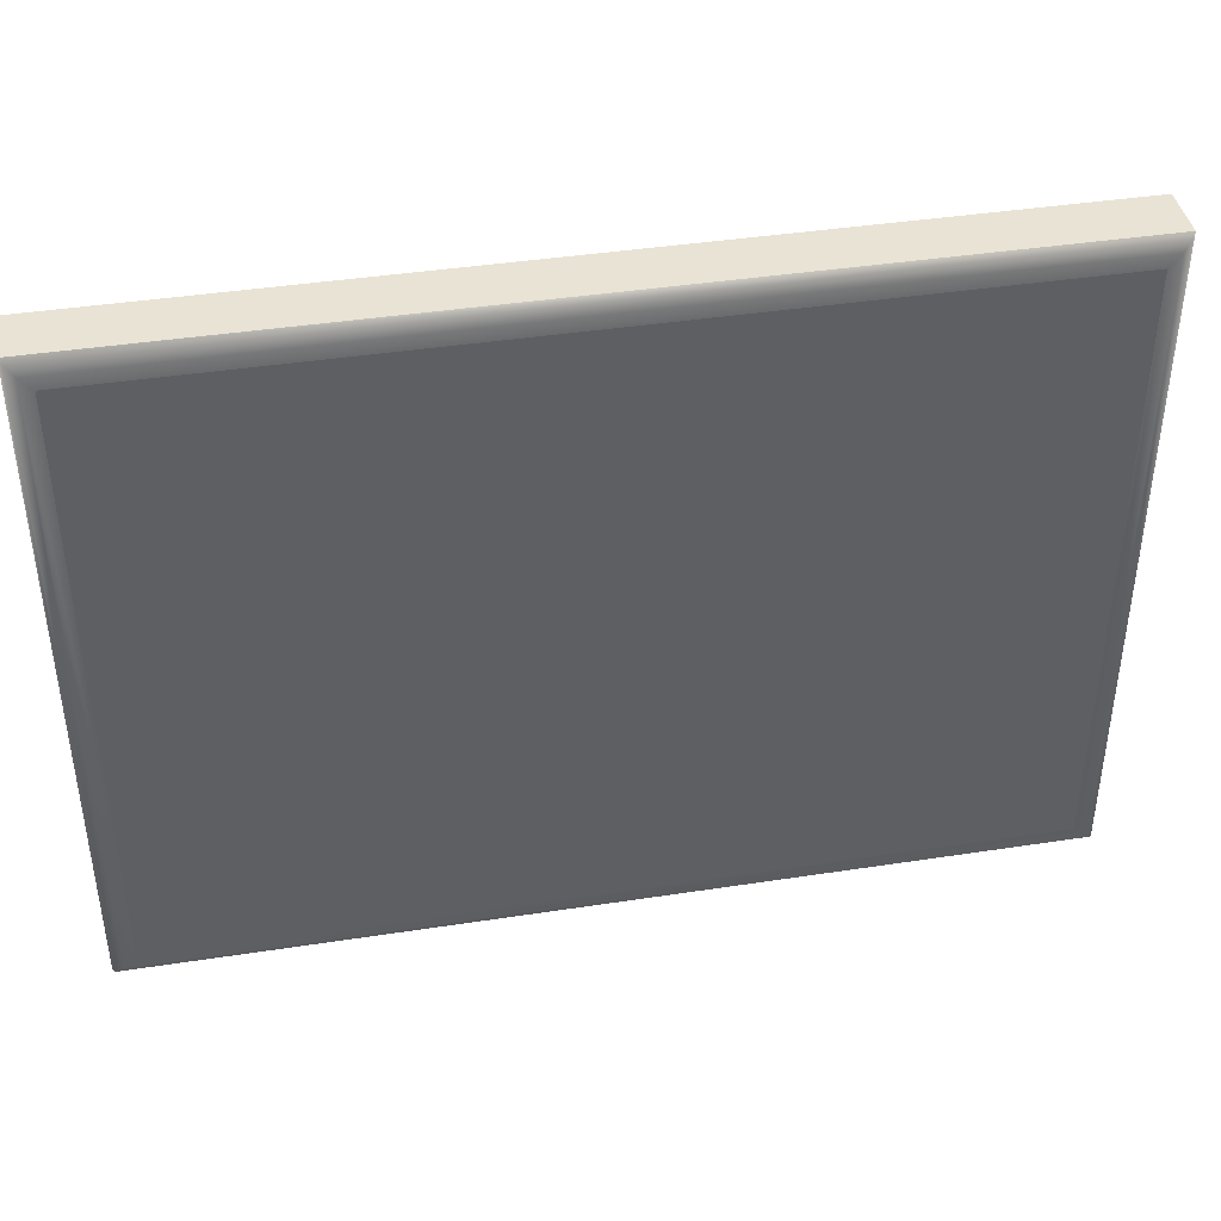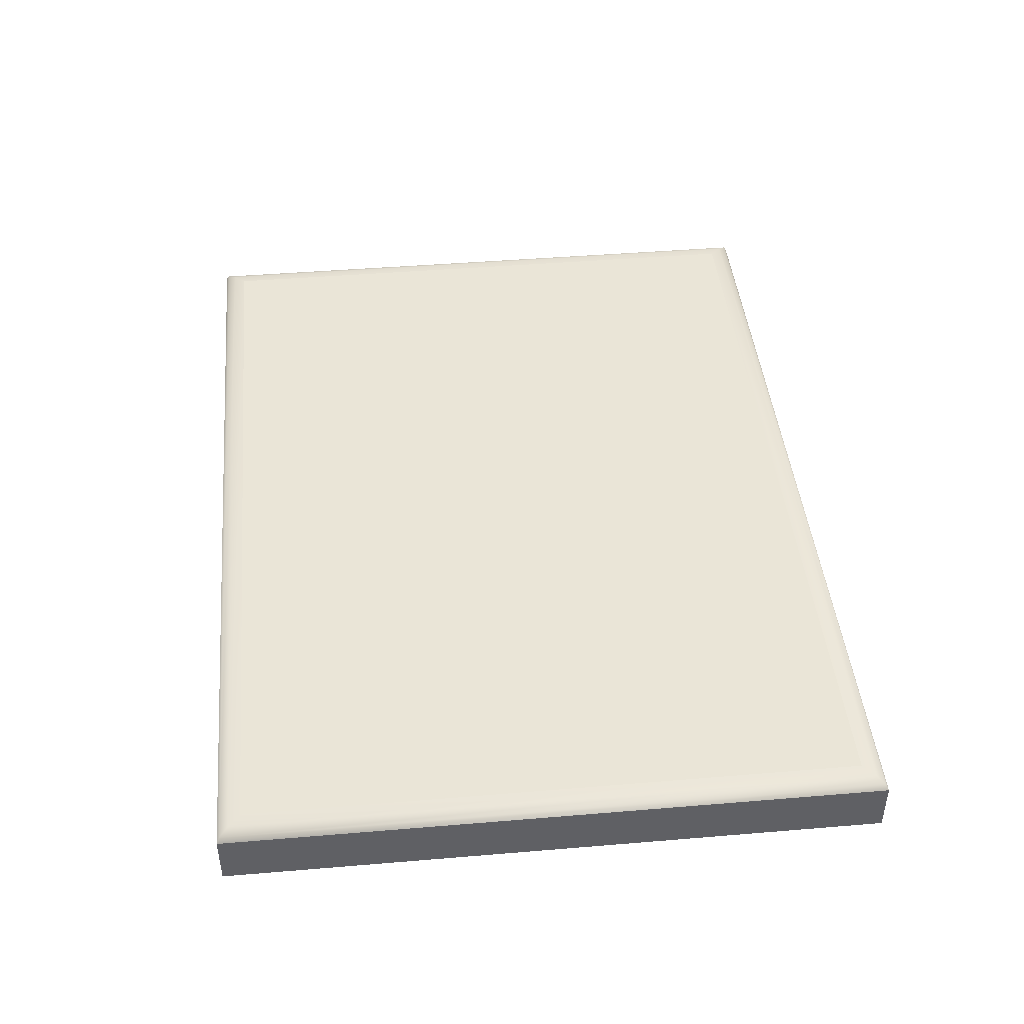
<metadata>
{"format":"obj","ext":"obj","renderer":"f3d","projection":"perspective","resolution":1024,"background":"white","views":[{"elev":41.1,"azim":169.4,"up":"+Z"},{"elev":44.1,"azim":-95.6,"up":"+Y"}]}
</metadata>
<code>
o mesh30/mesh30-geometry#mesh30-geometry
v 0.1024 -0.1556 -0.09734
v 0.1024 -0.151 -0.04114
v 0.1024 -0.1556 -0.04114
v 0.1024 -0.151 -0.09734
v 0.02565 -0.151 -0.04114
v 0.02565 -0.151 -0.09734
v 0.1021 -0.1505 -0.04141
v 0.02565 -0.1556 -0.04114
v 0.02592 -0.1505 -0.04141
v 0.02565 -0.1556 -0.09734
v 0.02592 -0.1505 -0.09707
v 0.1021 -0.1505 -0.09707
v 0.1014 -0.1501 -0.04215
v 0.1014 -0.1501 -0.09634
v 0.02665 -0.1501 -0.04215
v 0.02665 -0.1501 -0.09634
v 0.1004 -0.15 -0.09534
v 0.1004 -0.15 -0.04315
v 0.02765 -0.15 -0.04315
v 0.02765 -0.15 -0.09534
v 0.09619 -0.15 -0.05931
v 0.08977 -0.15 -0.04462
v 0.05957 -0.15 -0.09162
v 0.03711 -0.15 -0.08262
v 0.09584 -0.15 -0.06034
v 0.09644 -0.15 -0.05806
v 0.09079 -0.15 -0.04469
v 0.08869 -0.15 -0.04469
v 0.06019 -0.15 -0.09142
v 0.05896 -0.15 -0.09141
v 0.03711 -0.15 -0.07271
v 0.04267 -0.15 -0.08262
v 0.09485 -0.15 -0.062
v 0.09585 -0.15 -0.04908
v 0.09665 -0.15 -0.05494
v 0.09175 -0.15 -0.0449
v 0.08982 -0.15 -0.04655
v 0.08866 -0.15 -0.04673
v 0.08772 -0.15 -0.04493
v 0.09348 -0.15 -0.06322
v 0.05896 -0.15 -0.08972
v 0.05858 -0.15 -0.09089
v 0.04267 -0.15 -0.07271
v 0.04752 -0.15 -0.08701
v 0.09485 -0.15 -0.04716
v 0.09645 -0.15 -0.05163
v 0.09265 -0.15 -0.04526
v 0.09173 -0.15 -0.04705
v 0.09084 -0.15 -0.04668
v 0.08685 -0.15 -0.04532
v 0.09185 -0.15 -0.06398
v 0.06029 -0.15 -0.08798
v 0.05587 -0.15 -0.08912
v 0.05858 -0.15 -0.09024
v 0.04752 -0.15 -0.06832
v 0.05185 -0.15 -0.08565
v 0.09396 -0.15 -0.05882
v 0.09421 -0.15 -0.04639
v 0.09347 -0.15 -0.04575
v 0.09247 -0.15 -0.04763
v 0.0897 -0.15 -0.05145
v 0.08774 -0.15 -0.04727
v 0.08705 -0.15 -0.04822
v 0.07125 -0.15 -0.04494
v 0.09005 -0.15 -0.06423
v 0.09342 -0.15 -0.06044
v 0.06141 -0.15 -0.0861
v 0.06006 -0.15 -0.08171
v 0.05531 -0.15 -0.089
v 0.0564 -0.15 -0.0889
v 0.05757 -0.15 -0.08736
v 0.05862 -0.15 -0.08558
v 0.0517 -0.15 -0.06968
v 0.04752 -0.15 -0.07766
v 0.05226 -0.15 -0.08597
v 0.0517 -0.15 -0.08516
v 0.09402 -0.15 -0.05786
v 0.09376 -0.15 -0.05968
v 0.0943 -0.15 -0.05351
v 0.09307 -0.15 -0.04838
v 0.09236 -0.15 -0.05215
v 0.09108 -0.15 -0.05163
v 0.08855 -0.15 -0.05156
v 0.08664 -0.15 -0.04959
v 0.08609 -0.15 -0.04587
v 0.06871 -0.15 -0.04494
v 0.08881 -0.15 -0.06412
v 0.09175 -0.15 -0.06198
v 0.09294 -0.15 -0.06108
v 0.06162 -0.15 -0.08954
v 0.06055 -0.15 -0.07761
v 0.06043 -0.15 -0.07968
v 0.05946 -0.15 -0.08369
v 0.05494 -0.15 -0.08857
v 0.05518 -0.15 -0.08751
v 0.05627 -0.15 -0.08608
v 0.05185 -0.15 -0.06919
v 0.05278 -0.15 -0.08598
v 0.05187 -0.15 -0.08467
v 0.09429 -0.15 -0.05398
v 0.09376 -0.15 -0.05605
v 0.09421 -0.15 -0.05206
v 0.09395 -0.15 -0.05063
v 0.09355 -0.15 -0.04936
v 0.09106 -0.15 -0.05361
v 0.0895 -0.15 -0.05361
v 0.0875 -0.15 -0.05189
v 0.08654 -0.15 -0.05243
v 0.08544 -0.15 -0.04656
v 0.07125 -0.15 -0.05367
v 0.06871 -0.15 -0.06415
v 0.08768 -0.15 -0.06378
v 0.08958 -0.15 -0.0622
v 0.09238 -0.15 -0.06161
v 0.09108 -0.15 -0.0622
v 0.09343 -0.15 -0.05531
v 0.09297 -0.15 -0.05468
v 0.0623 -0.15 -0.08409
v 0.08167 -0.15 -0.06415
v 0.06029 -0.15 -0.06732
v 0.06006 -0.15 -0.07351
v 0.05946 -0.15 -0.07154
v 0.05488 -0.15 -0.088
v 0.05718 -0.15 -0.08453
v 0.05843 -0.15 -0.08117
v 0.05226 -0.15 -0.06887
v 0.05187 -0.15 -0.07017
v 0.05267 -0.15 -0.08362
v 0.09345 -0.15 -0.05296
v 0.09177 -0.15 -0.05382
v 0.09028 -0.15 -0.05354
v 0.08878 -0.15 -0.05382
v 0.08813 -0.15 -0.05418
v 0.08437 -0.15 -0.04938
v 0.08494 -0.15 -0.04737
v 0.07125 -0.15 -0.05593
v 0.08027 -0.15 -0.05367
v 0.07125 -0.15 -0.06188
v 0.06019 -0.15 -0.06389
v 0.08665 -0.15 -0.06323
v 0.08821 -0.15 -0.06155
v 0.09034 -0.15 -0.06228
v 0.08887 -0.15 -0.06196
v 0.09241 -0.15 -0.05418
v 0.0629 -0.15 -0.08737
v 0.06141 -0.15 -0.06921
v 0.08499 -0.15 -0.06148
v 0.06043 -0.15 -0.07555
v 0.05616 -0.15 -0.07893
v 0.05627 -0.15 -0.06914
v 0.05791 -0.15 -0.08289
v 0.05875 -0.15 -0.07941
v 0.05886 -0.15 -0.07761
v 0.05278 -0.15 -0.06886
v 0.0532 -0.15 -0.08569
v 0.08755 -0.15 -0.05468
v 0.08706 -0.15 -0.0553
v 0.08567 -0.15 -0.05318
v 0.08458 -0.15 -0.04831
v 0.08027 -0.15 -0.05593
v 0.08412 -0.15 -0.0564
v 0.06162 -0.15 -0.06576
v 0.05957 -0.15 -0.06369
v 0.08574 -0.15 -0.06245
v 0.08761 -0.15 -0.06099
v 0.06294 -0.15 -0.082
v 0.0623 -0.15 -0.07121
v 0.08445 -0.15 -0.06038
v 0.06392 -0.15 -0.08507
v 0.05896 -0.15 -0.06558
v 0.05484 -0.15 -0.08326
v 0.05625 -0.15 -0.07742
v 0.05589 -0.15 -0.08042
v 0.05718 -0.15 -0.07069
v 0.05843 -0.15 -0.07405
v 0.05791 -0.15 -0.07233
v 0.05862 -0.15 -0.06964
v 0.0532 -0.15 -0.06915
v 0.05267 -0.15 -0.07122
v 0.05406 -0.15 -0.08456
v 0.05334 -0.15 -0.08249
v 0.08672 -0.15 -0.056
v 0.08651 -0.15 -0.05679
v 0.08494 -0.15 -0.05412
v 0.08402 -0.15 -0.05774
v 0.08167 -0.15 -0.06188
v 0.06466 -0.15 -0.08265
v 0.0629 -0.15 -0.06793
v 0.05896 -0.15 -0.06389
v 0.08651 -0.15 -0.05864
v 0.0871 -0.15 -0.0603
v 0.06332 -0.15 -0.07984
v 0.08412 -0.15 -0.05913
v 0.06392 -0.15 -0.07024
v 0.05545 -0.15 -0.08187
v 0.05616 -0.15 -0.07591
v 0.0564 -0.15 -0.06633
v 0.05875 -0.15 -0.07582
v 0.05488 -0.15 -0.06723
v 0.05387 -0.15 -0.08129
v 0.08673 -0.15 -0.05952
v 0.08644 -0.15 -0.05766
v 0.08443 -0.15 -0.05519
v 0.06511 -0.15 -0.08017
v 0.05858 -0.15 -0.06441
v 0.06345 -0.15 -0.07765
v 0.06294 -0.15 -0.07331
v 0.05858 -0.15 -0.06506
v 0.05484 -0.15 -0.07158
v 0.05449 -0.15 -0.07873
v 0.05545 -0.15 -0.07297
v 0.05589 -0.15 -0.07442
v 0.05757 -0.15 -0.06786
v 0.05587 -0.15 -0.0661
v 0.05518 -0.15 -0.06772
v 0.05494 -0.15 -0.06666
v 0.05406 -0.15 -0.07028
v 0.05334 -0.15 -0.07235
v 0.05426 -0.15 -0.08003
v 0.06466 -0.15 -0.07265
v 0.06526 -0.15 -0.07765
v 0.06332 -0.15 -0.07546
v 0.05457 -0.15 -0.07742
v 0.05531 -0.15 -0.06623
v 0.05387 -0.15 -0.07355
v 0.06511 -0.15 -0.07513
v 0.05449 -0.15 -0.07611
v 0.05426 -0.15 -0.07481
f 1 2 3
f 2 1 4
f 5 3 2
f 1 6 4
f 4 7 2
f 3 5 8
f 2 9 5
f 6 1 10
f 11 4 6
f 7 4 12
f 9 2 7
f 6 8 5
f 9 6 5
f 8 6 10
f 4 11 12
f 6 9 11
f 12 13 7
f 13 9 7
f 11 14 12
f 15 11 9
f 13 12 14
f 9 13 15
f 14 11 16
f 11 15 16
f 17 13 14
f 18 15 13
f 16 17 14
f 19 16 15
f 13 17 18
f 15 18 19
f 17 16 20
f 16 19 20
f 17 21 18
f 18 22 19
f 23 17 20
f 19 24 20
f 21 17 25
f 18 21 26
f 22 18 27
f 19 22 28
f 29 17 23
f 23 20 30
f 19 31 24
f 32 20 24
f 25 17 33
f 18 26 35
f 27 18 36
f 19 28 39
f 40 17 29
f 30 20 42
f 19 43 31
f 44 20 32
f 33 17 40
f 46 18 35
f 36 18 47
f 19 39 50
f 40 29 51
f 42 20 53
f 19 55 43
f 56 20 44
f 45 18 34
f 34 18 46
f 47 18 59
f 49 61 37
f 37 61 38
f 19 50 64
f 51 29 65
f 68 52 41
f 53 20 69
f 42 53 70
f 71 54 42
f 72 41 54
f 19 73 55
f 75 20 56
f 56 44 76
f 58 18 45
f 59 18 58
f 60 81 48
f 48 82 49
f 49 82 61
f 38 61 83
f 38 83 62
f 64 50 85
f 19 64 86
f 65 29 87
f 52 91 67
f 92 52 68
f 68 41 93
f 69 20 94
f 42 70 71
f 72 54 71
f 93 41 72
f 19 97 73
f 55 73 76
f 55 44 74
f 98 20 75
f 76 44 55
f 57 101 77
f 101 57 78
f 80 81 60
f 48 81 82
f 62 83 107
f 62 107 63
f 63 108 84
f 64 85 109
f 19 86 111
f 87 29 112
f 116 78 66
f 117 66 89
f 119 29 90
f 91 52 92
f 120 67 91
f 94 20 123
f 19 126 97
f 73 99 76
f 123 20 98
f 101 78 116
f 100 102 79
f 104 129 80
f 80 129 81
f 63 107 108
f 84 108 134
f 64 109 135
f 110 64 137
f 19 111 139
f 112 29 140
f 130 114 88
f 105 88 115
f 116 66 117
f 144 89 114
f 117 89 144
f 146 118 67
f 147 29 119
f 119 90 145
f 146 67 120
f 120 91 148
f 149 96 95
f 150 124 96
f 19 154 126
f 127 99 73
f 123 98 155
f 127 128 99
f 102 100 129
f 102 129 103
f 103 129 104
f 130 88 105
f 105 142 131
f 131 113 106
f 106 143 132
f 134 108 158
f 64 135 159
f 64 161 137
f 139 111 162
f 19 139 163
f 140 29 164
f 131 142 113
f 106 113 143
f 144 114 130
f 105 115 142
f 167 118 146
f 164 29 147
f 147 119 168
f 119 145 169
f 120 148 121
f 170 121 122
f 171 95 123
f 96 149 172
f 149 95 173
f 174 124 150
f 150 96 172
f 174 151 124
f 175 152 125
f 176 125 151
f 19 178 154
f 123 155 180
f 179 128 127
f 132 143 141
f 132 141 133
f 133 165 156
f 134 158 184
f 64 159 134
f 160 138 136
f 64 134 161
f 137 161 185
f 186 160 137
f 119 187 111
f 162 111 188
f 19 163 189
f 133 141 165
f 167 166 118
f 168 119 193
f 119 169 187
f 120 121 170
f 170 122 177
f 195 95 171
f 123 180 171
f 173 95 195
f 150 172 196
f 176 151 174
f 152 198 153
f 198 152 175
f 175 125 176
f 19 199 178
f 179 181 128
f 156 165 191
f 156 191 157
f 157 201 182
f 134 184 203
f 160 186 138
f 134 203 161
f 137 185 186
f 185 119 186
f 111 187 204
f 188 111 194
f 19 189 205
f 207 192 166
f 207 166 167
f 193 119 185
f 170 177 208
f 150 196 215
f 19 216 199
f 178 199 217
f 218 200 181
f 218 181 179
f 157 191 201
f 182 201 190
f 182 190 183
f 183 190 202
f 111 204 221
f 194 111 220
f 19 205 197
f 192 222 206
f 222 192 207
f 208 177 213
f 215 196 212
f 197 205 213
f 19 197 214
f 19 224 216
f 217 199 209
f 225 219 200
f 225 200 218
f 226 111 221
f 220 111 226
f 208 213 205
f 215 211 209
f 210 227 223
f 228 210 219
f 215 212 211
f 19 214 224
f 215 209 199
f 228 219 225
f 227 210 228
f 3 2 1
f 4 1 2
f 2 3 5
f 4 6 1
f 2 7 4
f 8 5 3
f 5 9 2
f 10 1 6
f 6 4 11
f 12 4 7
f 7 2 9
f 5 8 6
f 5 6 9
f 10 6 8
f 12 11 4
f 11 9 6
f 7 13 12
f 7 9 13
f 12 14 11
f 9 11 15
f 14 12 13
f 15 13 9
f 16 11 14
f 16 15 11
f 14 13 17
f 13 15 18
f 14 17 16
f 15 16 19
f 18 17 13
f 19 18 15
f 20 16 17
f 20 19 16
f 18 21 17
f 19 22 18
f 20 17 23
f 20 24 19
f 25 17 21
f 26 21 18
f 27 18 22
f 28 22 19
f 23 17 29
f 30 20 23
f 24 31 19
f 24 20 32
f 33 17 25
f 25 21 34
f 21 26 34
f 35 26 18
f 36 18 27
f 22 37 27
f 28 38 22
f 39 28 19
f 29 17 40
f 23 29 41
f 42 20 30
f 30 23 41
f 31 43 19
f 24 32 31
f 32 20 44
f 40 17 33
f 33 25 45
f 45 25 34
f 34 26 46
f 35 46 26
f 35 18 46
f 47 18 36
f 27 48 36
f 37 49 27
f 38 37 22
f 39 38 28
f 50 39 19
f 51 29 40
f 41 29 52
f 53 20 42
f 42 30 54
f 54 30 41
f 43 55 19
f 31 32 43
f 44 20 56
f 32 44 43
f 40 33 57
f 58 33 45
f 34 18 45
f 46 18 34
f 59 18 47
f 36 60 47
f 48 60 36
f 49 48 27
f 37 61 49
f 38 61 37
f 62 38 39
f 50 63 39
f 64 50 19
f 65 29 51
f 51 40 66
f 52 29 67
f 41 52 68
f 69 20 53
f 70 53 42
f 42 54 71
f 54 41 72
f 55 73 19
f 55 43 74
f 56 20 75
f 76 44 56
f 44 74 43
f 57 33 77
f 78 40 57
f 79 33 58
f 45 18 58
f 58 18 59
f 47 80 59
f 60 80 47
f 48 81 60
f 49 82 48
f 61 82 49
f 83 61 38
f 62 83 38
f 63 62 39
f 84 63 50
f 85 50 64
f 86 64 19
f 87 29 65
f 65 51 88
f 66 40 78
f 89 51 66
f 29 90 67
f 67 91 52
f 68 52 92
f 93 41 68
f 94 20 69
f 69 53 95
f 53 70 96
f 71 70 42
f 71 54 72
f 72 41 93
f 73 97 19
f 76 73 55
f 74 44 55
f 75 20 98
f 56 75 99
f 55 44 76
f 76 56 99
f 77 33 100
f 77 101 57
f 78 57 101
f 79 100 33
f 102 79 58
f 59 103 58
f 80 104 59
f 60 81 80
f 82 81 48
f 61 105 82
f 83 106 61
f 107 83 62
f 63 107 62
f 84 108 63
f 85 84 50
f 109 85 64
f 64 86 110
f 111 86 19
f 112 29 87
f 87 65 113
f 88 51 114
f 115 65 88
f 66 78 116
f 114 51 89
f 89 66 117
f 67 90 118
f 90 29 119
f 92 52 91
f 91 67 120
f 68 92 121
f 93 68 122
f 123 20 94
f 94 69 95
f 95 53 96
f 96 70 124
f 70 71 124
f 71 72 125
f 72 93 122
f 97 126 19
f 73 127 97
f 76 99 73
f 98 20 123
f 75 98 128
f 99 75 128
f 100 129 77
f 101 77 129
f 116 78 101
f 79 102 100
f 103 102 58
f 104 103 59
f 80 129 104
f 81 129 80
f 82 130 81
f 105 130 82
f 131 105 61
f 106 131 61
f 132 106 83
f 107 133 83
f 108 107 63
f 134 108 84
f 134 84 85
f 109 134 85
f 135 109 64
f 136 110 86
f 137 64 110
f 86 111 138
f 139 111 19
f 140 29 112
f 112 87 141
f 113 65 142
f 143 87 113
f 88 114 130
f 142 65 115
f 115 88 105
f 117 66 116
f 114 89 144
f 144 89 117
f 90 145 118
f 67 118 146
f 119 29 147
f 145 90 119
f 91 148 92
f 120 67 146
f 148 91 120
f 121 92 148
f 122 68 121
f 123 94 95
f 95 96 149
f 96 124 150
f 124 71 151
f 125 72 152
f 151 71 125
f 153 72 122
f 126 154 19
f 97 127 126
f 73 99 127
f 155 98 123
f 98 155 128
f 99 128 127
f 129 100 102
f 116 101 129
f 103 129 102
f 104 129 103
f 81 116 129
f 130 144 81
f 105 88 130
f 131 142 105
f 106 113 131
f 132 143 106
f 133 132 83
f 156 133 107
f 108 157 107
f 158 108 134
f 135 134 109
f 159 135 64
f 136 160 110
f 138 136 86
f 137 161 64
f 137 110 160
f 111 119 138
f 162 111 139
f 163 139 19
f 164 29 140
f 140 112 165
f 141 87 143
f 165 112 141
f 113 142 131
f 143 113 106
f 130 114 144
f 142 115 105
f 117 116 81
f 144 117 81
f 118 145 166
f 146 118 167
f 147 29 164
f 168 119 147
f 169 145 119
f 120 146 139
f 121 148 120
f 122 121 170
f 123 95 171
f 172 149 96
f 173 95 149
f 150 124 174
f 172 96 150
f 124 151 174
f 152 72 153
f 125 152 175
f 151 125 176
f 122 177 153
f 154 178 19
f 126 179 154
f 127 179 126
f 180 155 123
f 128 155 181
f 127 128 179
f 141 143 132
f 133 141 132
f 156 165 133
f 157 156 107
f 182 157 108
f 158 183 108
f 184 158 134
f 159 134 135
f 134 159 64
f 136 138 160
f 161 134 64
f 185 161 137
f 137 160 186
f 186 138 119
f 111 187 119
f 188 111 162
f 139 146 162
f 163 170 139
f 189 163 19
f 164 140 190
f 191 140 165
f 165 141 133
f 166 145 192
f 118 166 167
f 146 167 162
f 147 164 158
f 193 119 168
f 168 147 184
f 145 169 194
f 187 169 119
f 170 120 139
f 170 121 120
f 177 122 170
f 171 95 195
f 171 180 123
f 172 196 149
f 195 95 173
f 173 149 196
f 150 174 197
f 196 172 150
f 174 151 176
f 153 198 152
f 175 152 198
f 176 125 175
f 198 153 177
f 178 199 19
f 154 179 178
f 155 180 200
f 181 155 200
f 128 181 179
f 191 165 156
f 157 191 156
f 182 201 157
f 183 182 108
f 202 183 158
f 184 147 158
f 203 184 134
f 138 186 160
f 161 203 134
f 185 193 161
f 186 185 137
f 186 119 185
f 204 187 111
f 194 111 188
f 162 167 188
f 189 170 163
f 205 189 19
f 190 140 201
f 202 164 190
f 201 140 191
f 192 145 206
f 166 192 207
f 167 166 207
f 164 202 158
f 185 119 193
f 193 168 203
f 203 168 184
f 169 187 194
f 206 145 194
f 208 177 170
f 171 195 209
f 180 171 210
f 195 173 211
f 212 173 196
f 197 174 213
f 214 150 197
f 215 196 150
f 174 176 213
f 175 198 177
f 176 175 213
f 199 216 19
f 217 199 178
f 179 218 178
f 200 180 219
f 181 200 218
f 179 181 218
f 201 191 157
f 190 201 182
f 183 190 182
f 202 190 183
f 161 193 203
f 187 204 220
f 221 204 111
f 220 111 194
f 194 188 206
f 167 207 188
f 208 170 189
f 205 208 189
f 197 205 19
f 206 222 192
f 207 192 222
f 194 187 220
f 213 177 208
f 209 195 211
f 223 171 209
f 223 210 171
f 219 180 210
f 211 173 212
f 212 196 215
f 213 205 197
f 215 150 214
f 214 197 19
f 213 175 177
f 216 224 19
f 199 215 216
f 209 199 217
f 178 225 217
f 218 225 178
f 200 219 225
f 218 200 225
f 220 204 226
f 221 226 204
f 221 111 226
f 226 111 220
f 222 206 188
f 207 222 188
f 205 213 208
f 209 211 215
f 227 223 209
f 223 227 210
f 219 210 228
f 211 212 215
f 224 215 214
f 224 214 19
f 216 215 224
f 199 209 215
f 217 227 209
f 225 228 217
f 225 219 228
f 228 210 227
f 228 227 217
f 34 21 25
f 34 26 21
f 27 37 22
f 22 38 28
f 41 29 23
f 41 23 30
f 31 32 24
f 45 25 33
f 34 25 45
f 46 26 34
f 26 46 35
f 36 48 27
f 27 49 37
f 22 37 38
f 28 38 39
f 52 29 41
f 54 30 42
f 41 30 54
f 43 32 31
f 43 44 32
f 57 33 40
f 45 33 58
f 47 60 36
f 36 60 48
f 27 48 49
f 39 38 62
f 39 63 50
f 66 40 51
f 67 29 52
f 74 43 55
f 43 74 44
f 77 33 57
f 57 40 78
f 58 33 79
f 59 80 47
f 47 80 60
f 39 62 63
f 50 63 84
f 88 51 65
f 78 40 66
f 66 51 89
f 67 90 29
f 95 53 69
f 96 70 53
f 99 75 56
f 99 56 76
f 100 33 77
f 33 100 79
f 58 79 102
f 58 103 59
f 59 104 80
f 82 105 61
f 61 106 83
f 50 84 85
f 110 86 64
f 113 65 87
f 114 51 88
f 88 65 115
f 89 51 114
f 118 90 67
f 121 92 68
f 122 68 93
f 95 69 94
f 96 53 95
f 124 70 96
f 124 71 70
f 125 72 71
f 122 93 72
f 97 127 73
f 128 98 75
f 128 75 99
f 77 129 100
f 129 77 101
f 58 102 103
f 59 103 104
f 81 130 82
f 82 130 105
f 61 105 131
f 61 131 106
f 83 106 132
f 83 133 107
f 85 84 134
f 85 134 109
f 86 110 136
f 138 111 86
f 141 87 112
f 142 65 113
f 113 87 143
f 115 65 142
f 118 145 90
f 92 148 91
f 148 92 121
f 121 68 122
f 95 94 123
f 151 71 124
f 152 72 125
f 125 71 151
f 122 72 153
f 126 127 97
f 128 155 98
f 129 101 116
f 129 116 81
f 81 144 130
f 83 132 133
f 107 133 156
f 107 157 108
f 109 134 135
f 110 160 136
f 86 136 138
f 160 110 137
f 138 119 111
f 165 112 140
f 143 87 141
f 141 112 165
f 81 116 117
f 81 117 144
f 166 145 118
f 139 146 120
f 153 72 152
f 153 177 122
f 154 179 126
f 126 179 127
f 181 155 128
f 107 156 157
f 108 157 182
f 108 183 158
f 135 134 159
f 119 138 186
f 162 146 139
f 139 170 163
f 190 140 164
f 165 140 191
f 192 145 166
f 162 167 146
f 158 164 147
f 184 147 168
f 194 169 145
f 139 120 170
f 149 196 172
f 196 149 173
f 197 174 150
f 177 153 198
f 178 179 154
f 200 180 155
f 200 155 181
f 108 182 183
f 158 183 202
f 158 147 184
f 161 193 185
f 188 167 162
f 163 170 189
f 201 140 190
f 190 164 202
f 191 140 201
f 206 145 192
f 158 202 164
f 203 168 193
f 184 168 203
f 194 187 169
f 194 145 206
f 209 195 171
f 210 171 180
f 211 173 195
f 196 173 212
f 213 174 197
f 197 150 214
f 213 176 174
f 177 198 175
f 213 175 176
f 178 218 179
f 219 180 200
f 203 193 161
f 220 204 187
f 206 188 194
f 188 207 167
f 189 170 208
f 189 208 205
f 220 187 194
f 211 195 209
f 209 171 223
f 171 210 223
f 210 180 219
f 212 173 211
f 214 150 215
f 177 175 213
f 216 215 199
f 217 225 178
f 178 225 218
f 226 204 220
f 204 226 221
f 188 206 222
f 188 222 207
f 209 223 227
f 214 215 224
f 224 215 216
f 209 227 217
f 217 228 225
f 217 227 228

</code>
